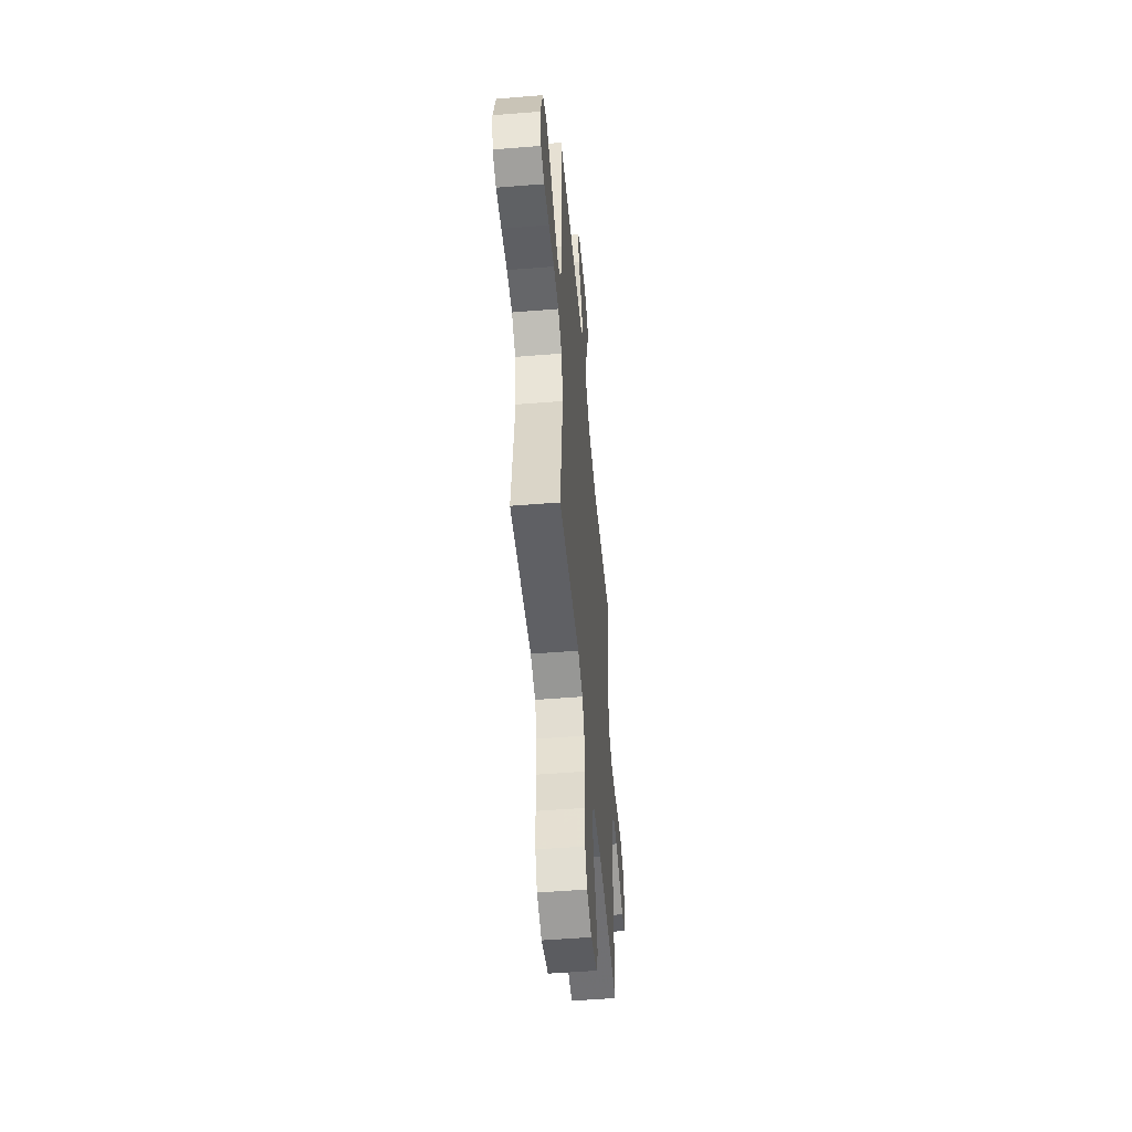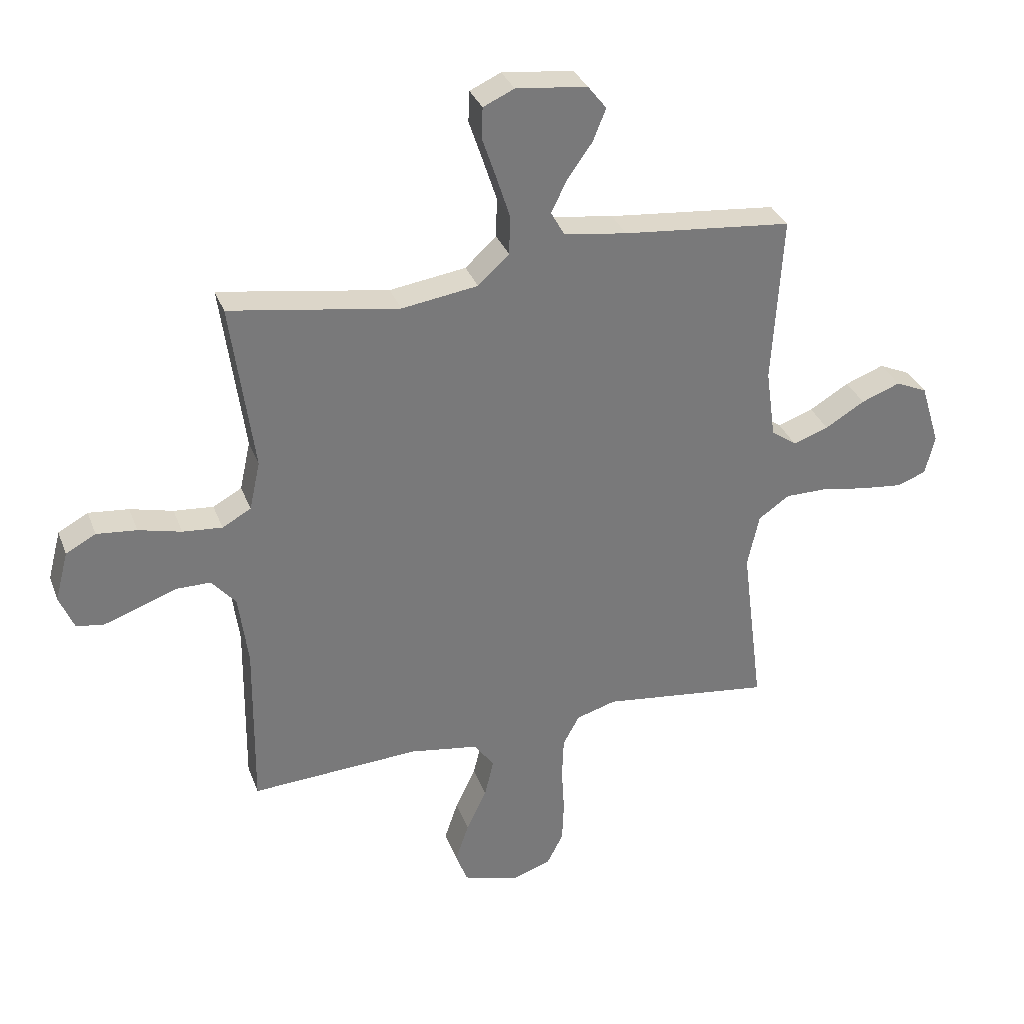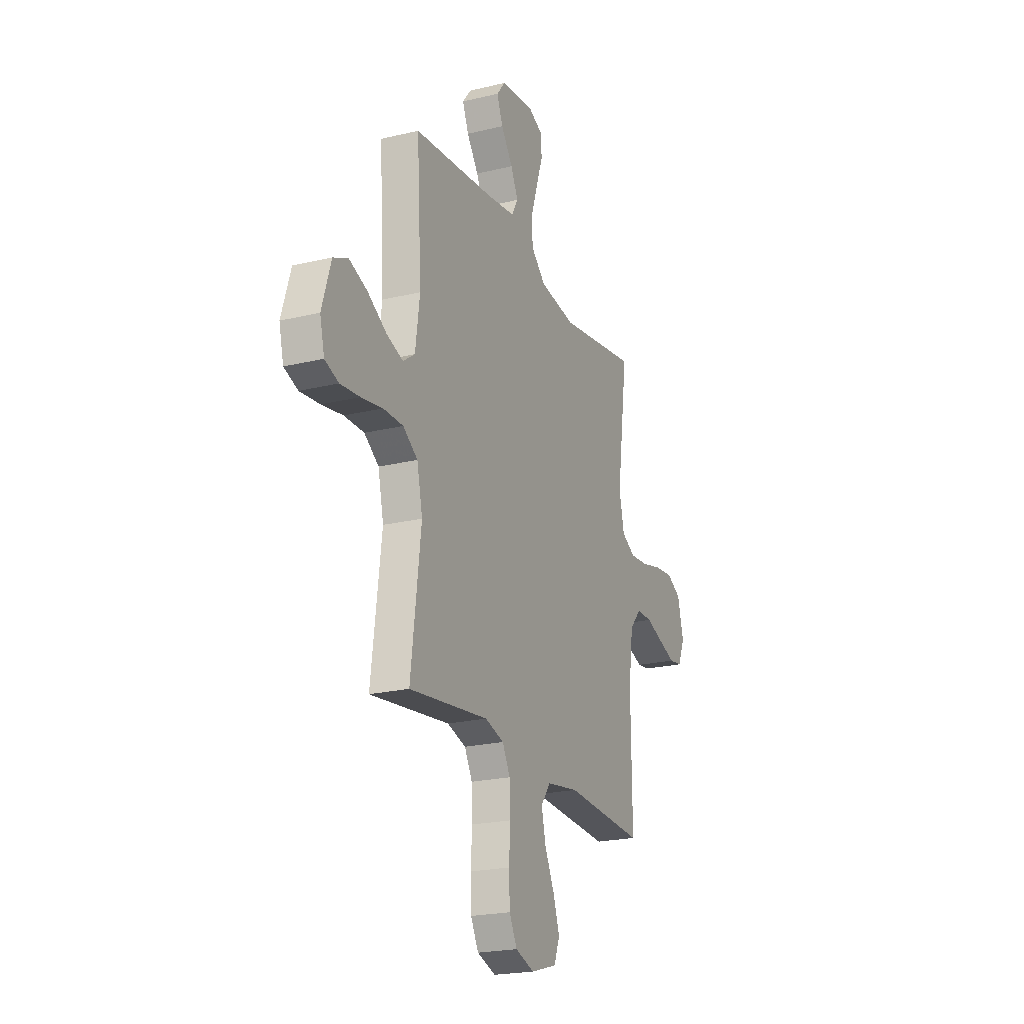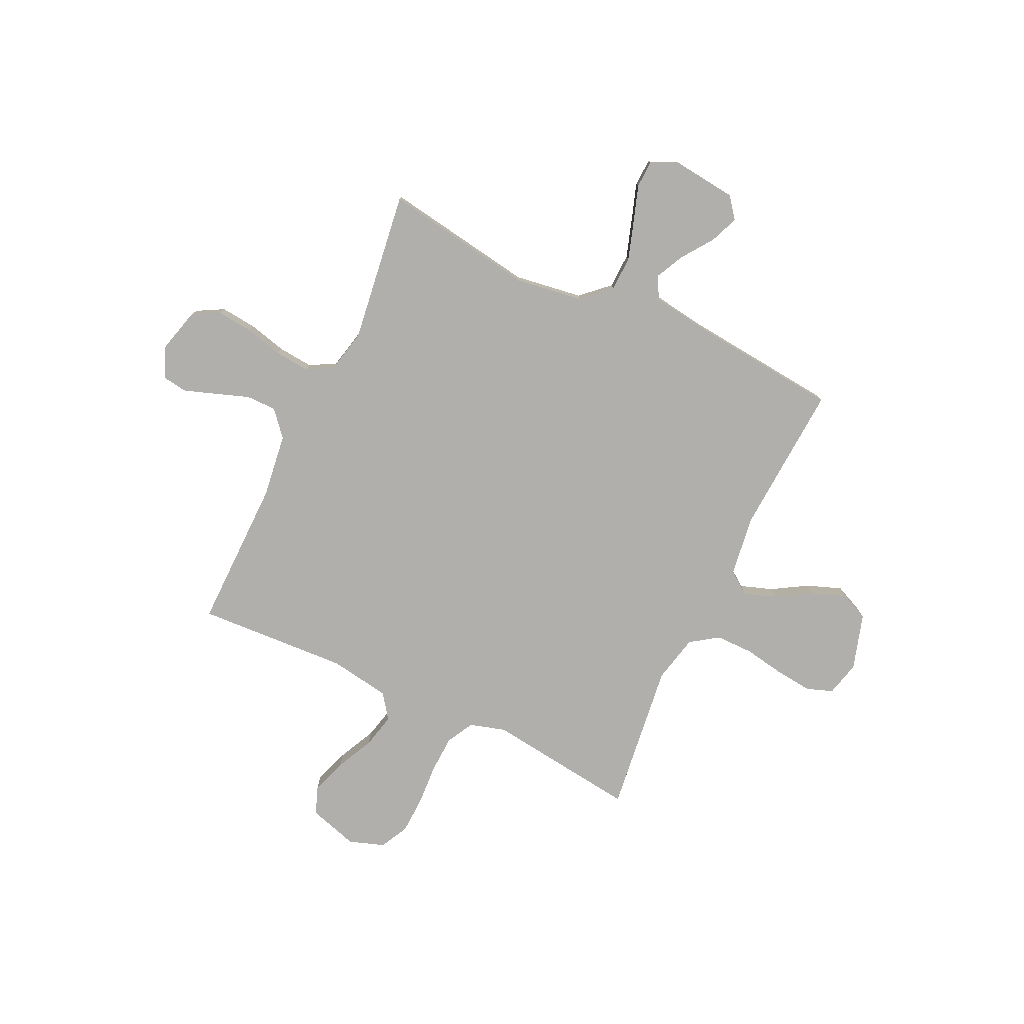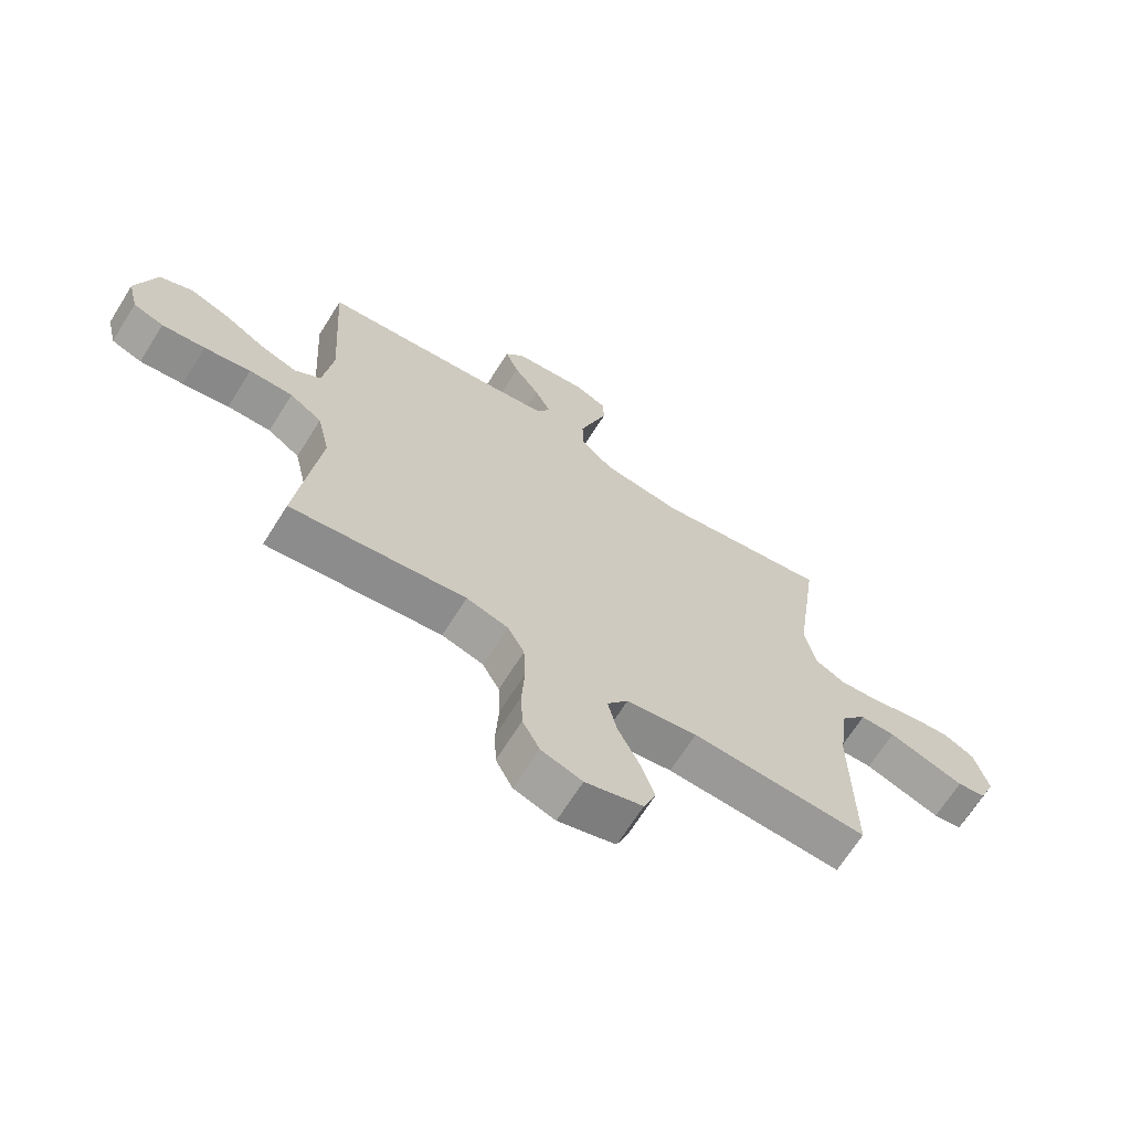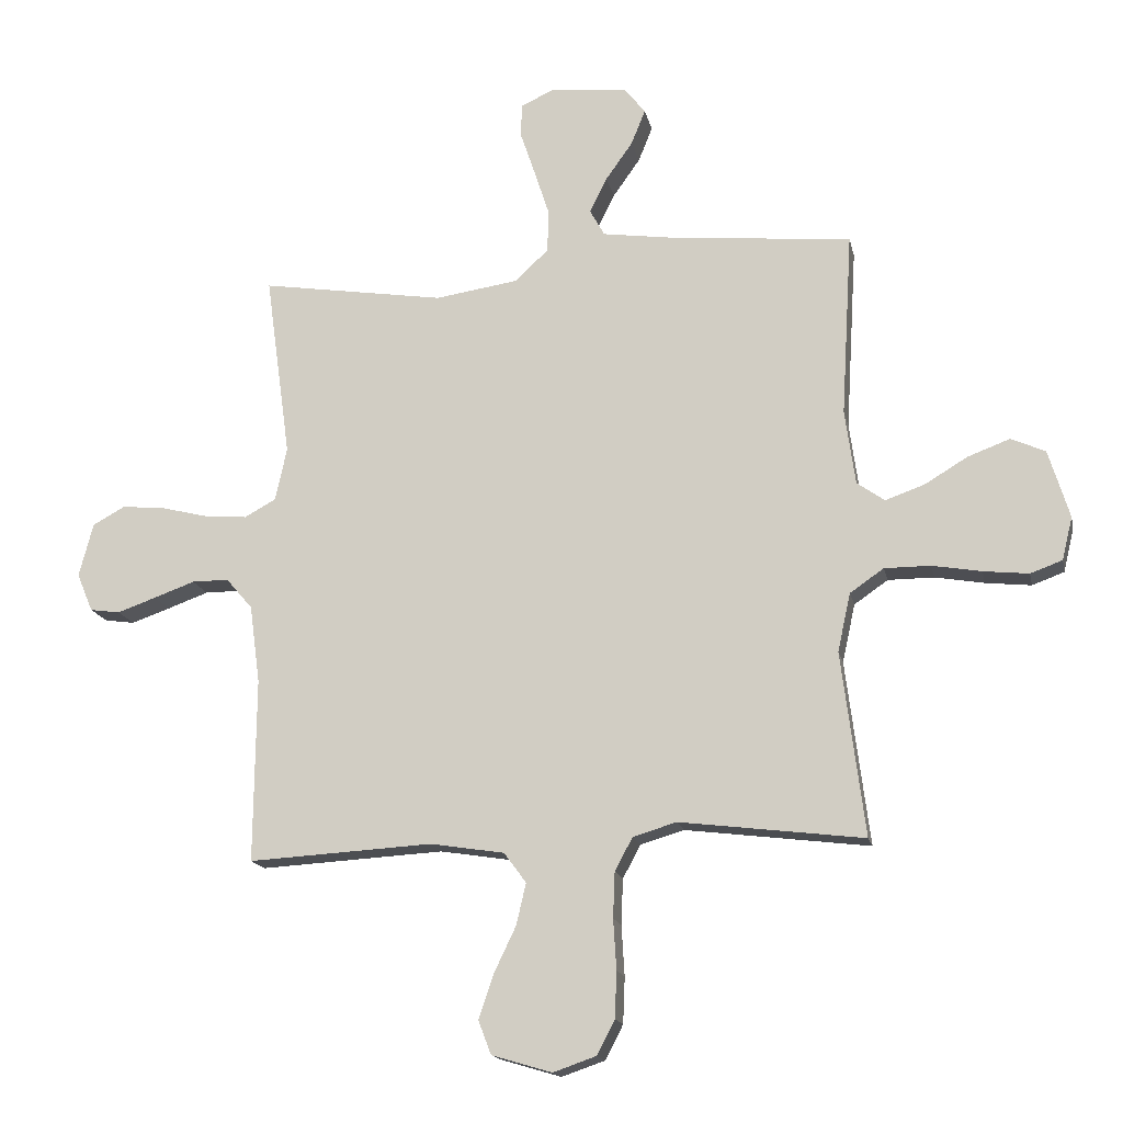
<metadata>
{"format":"obj","ext":"obj","renderer":"f3d","projection":"perspective","resolution":1024,"background":"white","views":[{"elev":-51.8,"azim":95.0,"up":"+Z"},{"elev":32.6,"azim":-18.7,"up":"+Z"},{"elev":-21.9,"azim":113.0,"up":"+Z"},{"elev":-78.3,"azim":-25.4,"up":"+Y"},{"elev":-67.7,"azim":147.9,"up":"+Z"},{"elev":-16.1,"azim":11.8,"up":"+Z"}]}
</metadata>
<code>
v 0.5 0.07 -0.5
v 0.2 0.07 -0.463
v 0.129 0.07 -0.484
v 0.1 0.07 -0.538
v 0.097 0.07 -0.612
v 0.102 0.07 -0.694
v 0.099 0.07 -0.769
v 0.07 0.07 -0.825
v 0 0.07 -0.849
v -0.098 0.07 -0.82
v -0.119 0.07 -0.765
v -0.095 0.07 -0.694
v -0.059 0.07 -0.619
v -0.043 0.07 -0.551
v -0.079 0.07 -0.502
v -0.2 0.07 -0.483
v -0.5 0.07 -0.5
v -0.497 0.07 -0.2
v -0.514 0.07 -0.073
v -0.557 0.07 -0.023
v -0.617 0.07 -0.023
v -0.684 0.07 -0.047
v -0.747 0.07 -0.069
v -0.796 0.07 -0.062
v -0.822 0.07 0
v -0.799 0.07 0.088
v -0.746 0.07 0.117
v -0.675 0.07 0.11
v -0.599 0.07 0.091
v -0.529 0.07 0.085
v -0.478 0.07 0.113
v -0.459 0.07 0.2
v -0.5 0.07 0.5
v -0.2 0.07 0.453
v -0.065 0.07 0.473
v -0.01 0.07 0.524
v -0.008 0.07 0.593
v -0.033 0.07 0.67
v -0.057 0.07 0.741
v -0.055 0.07 0.795
v 0 0.07 0.82
v 0.126 0.07 0.806
v 0.159 0.07 0.764
v 0.136 0.07 0.707
v 0.092 0.07 0.645
v 0.064 0.07 0.588
v 0.088 0.07 0.545
v 0.2 0.07 0.529
v 0.5 0.07 0.5
v 0.482 0.07 0.2
v 0.499 0.07 0.078
v 0.544 0.07 0.046
v 0.607 0.07 0.068
v 0.677 0.07 0.11
v 0.746 0.07 0.136
v 0.802 0.07 0.111
v 0.836 0.07 0
v 0.819 0.07 -0.07
v 0.767 0.07 -0.089
v 0.693 0.07 -0.081
v 0.613 0.07 -0.067
v 0.538 0.07 -0.067
v 0.483 0.07 -0.105
v 0.462 0.07 -0.2
v 0.5 0 -0.5
v 0.2 0 -0.463
v 0.129 0 -0.484
v 0.1 0 -0.538
v 0.097 0 -0.612
v 0.102 0 -0.694
v 0.099 0 -0.769
v 0.07 0 -0.825
v 0 0 -0.849
v -0.098 0 -0.82
v -0.119 0 -0.765
v -0.095 0 -0.694
v -0.059 0 -0.619
v -0.043 0 -0.551
v -0.079 0 -0.502
v -0.2 0 -0.483
v -0.5 0 -0.5
v -0.497 0 -0.2
v -0.514 0 -0.073
v -0.557 0 -0.023
v -0.617 0 -0.023
v -0.684 0 -0.047
v -0.747 0 -0.069
v -0.796 0 -0.062
v -0.822 0 0
v -0.799 0 0.088
v -0.746 0 0.117
v -0.675 0 0.11
v -0.599 0 0.091
v -0.529 0 0.085
v -0.478 0 0.113
v -0.459 0 0.2
v -0.5 0 0.5
v -0.2 0 0.453
v -0.065 0 0.473
v -0.01 0 0.524
v -0.008 0 0.593
v -0.033 0 0.67
v -0.057 0 0.741
v -0.055 0 0.795
v 0 0 0.82
v 0.126 0 0.806
v 0.159 0 0.764
v 0.136 0 0.707
v 0.092 0 0.645
v 0.064 0 0.588
v 0.088 0 0.545
v 0.2 0 0.529
v 0.5 0 0.5
v 0.482 0 0.2
v 0.499 0 0.078
v 0.544 0 0.046
v 0.607 0 0.068
v 0.677 0 0.11
v 0.746 0 0.136
v 0.802 0 0.111
v 0.836 0 0
v 0.819 0 -0.07
v 0.767 0 -0.089
v 0.693 0 -0.081
v 0.613 0 -0.067
v 0.538 0 -0.067
v 0.483 0 -0.105
v 0.462 0 -0.2
f 59 60 61
f 58 59 61
f 57 58 61
f 56 57 61
f 55 56 61
f 54 55 61
f 53 54 61
f 52 53 61 62
f 51 52 62 63
f 48 49 50
f 51 63 64
f 50 51 64
f 48 50 64
f 47 48 64
f 43 44 45
f 42 43 45
f 41 42 45
f 40 41 45
f 39 40 45
f 38 39 45
f 37 38 45 46
f 64 1 2
f 47 64 2
f 46 47 2
f 37 46 2
f 36 37 2
f 32 33 34
f 31 32 34 35
f 27 28 29
f 26 27 29
f 25 26 29
f 24 25 29
f 23 24 29
f 22 23 29
f 21 22 29
f 20 21 29 30
f 19 20 30 31
f 16 17 18
f 19 31 35
f 18 19 35
f 16 18 35
f 15 16 35
f 11 12 13
f 10 11 13
f 9 10 13
f 8 9 13
f 7 8 13
f 6 7 13
f 5 6 13
f 4 5 13 14
f 15 35 36
f 14 15 36
f 4 14 36
f 3 4 36
f 2 3 36
f 125 124 123
f 125 123 122
f 125 122 121
f 125 121 120
f 125 120 119
f 125 119 118
f 125 118 117
f 126 125 117 116
f 127 126 116 115
f 114 113 112
f 128 127 115
f 128 115 114
f 128 114 112
f 128 112 111
f 109 108 107
f 109 107 106
f 109 106 105
f 109 105 104
f 109 104 103
f 109 103 102
f 110 109 102 101
f 66 65 128
f 66 128 111
f 66 111 110
f 66 110 101
f 66 101 100
f 98 97 96
f 99 98 96 95
f 93 92 91
f 93 91 90
f 93 90 89
f 93 89 88
f 93 88 87
f 93 87 86
f 93 86 85
f 94 93 85 84
f 95 94 84 83
f 82 81 80
f 99 95 83
f 99 83 82
f 99 82 80
f 99 80 79
f 77 76 75
f 77 75 74
f 77 74 73
f 77 73 72
f 77 72 71
f 77 71 70
f 77 70 69
f 78 77 69 68
f 100 99 79
f 100 79 78
f 100 78 68
f 100 68 67
f 100 67 66
f 1 65 66 2
f 2 66 67 3
f 3 67 68 4
f 4 68 69 5
f 5 69 70 6
f 6 70 71 7
f 7 71 72 8
f 8 72 73 9
f 9 73 74 10
f 10 74 75 11
f 11 75 76 12
f 12 76 77 13
f 13 77 78 14
f 14 78 79 15
f 15 79 80 16
f 16 80 81 17
f 17 81 82 18
f 18 82 83 19
f 19 83 84 20
f 20 84 85 21
f 21 85 86 22
f 22 86 87 23
f 23 87 88 24
f 24 88 89 25
f 25 89 90 26
f 26 90 91 27
f 27 91 92 28
f 28 92 93 29
f 29 93 94 30
f 30 94 95 31
f 31 95 96 32
f 32 96 97 33
f 33 97 98 34
f 34 98 99 35
f 35 99 100 36
f 36 100 101 37
f 37 101 102 38
f 38 102 103 39
f 39 103 104 40
f 40 104 105 41
f 41 105 106 42
f 42 106 107 43
f 43 107 108 44
f 44 108 109 45
f 45 109 110 46
f 46 110 111 47
f 47 111 112 48
f 48 112 113 49
f 49 113 114 50
f 50 114 115 51
f 51 115 116 52
f 52 116 117 53
f 53 117 118 54
f 54 118 119 55
f 55 119 120 56
f 56 120 121 57
f 57 121 122 58
f 58 122 123 59
f 59 123 124 60
f 60 124 125 61
f 61 125 126 62
f 62 126 127 63
f 63 127 128 64
f 64 128 65 1

</code>
